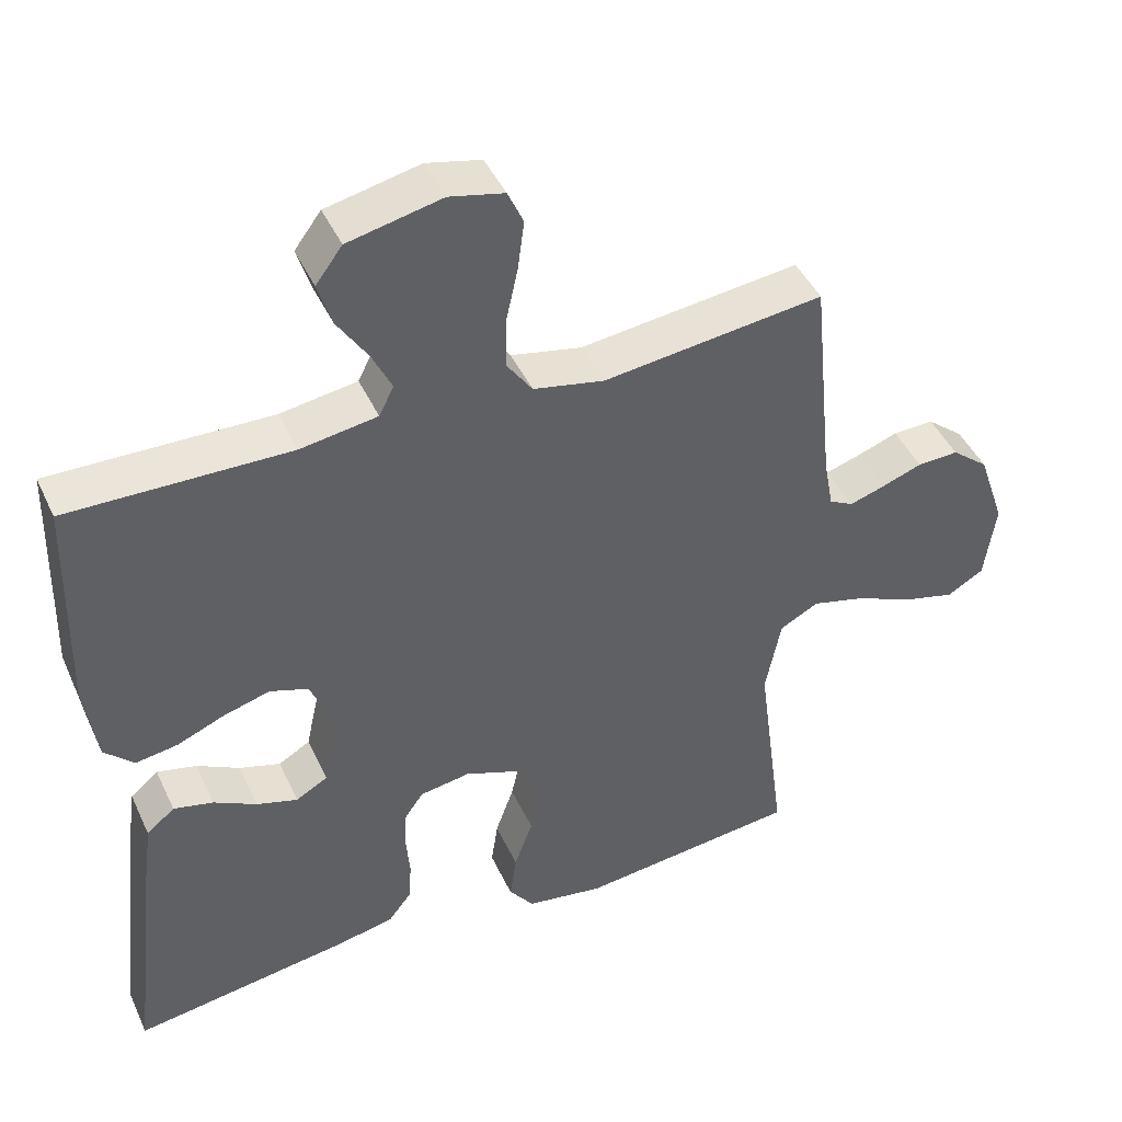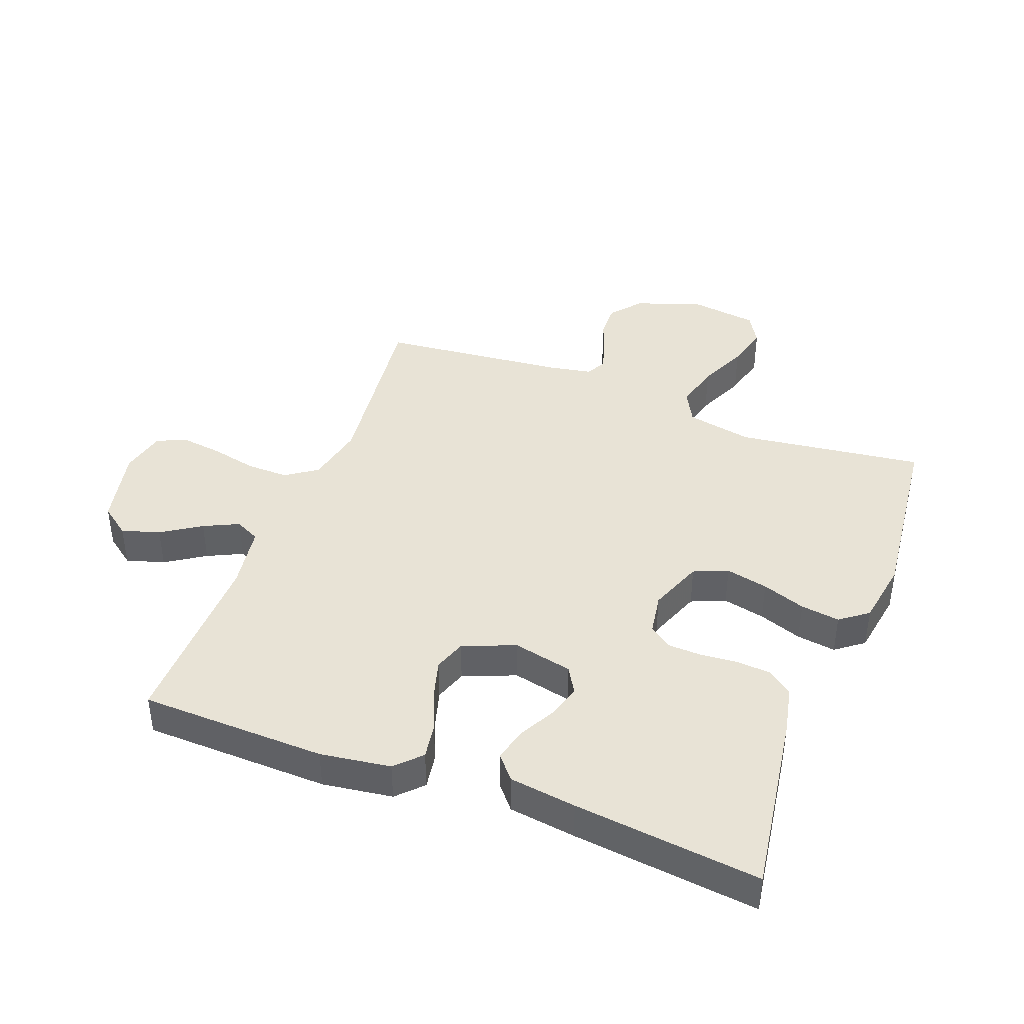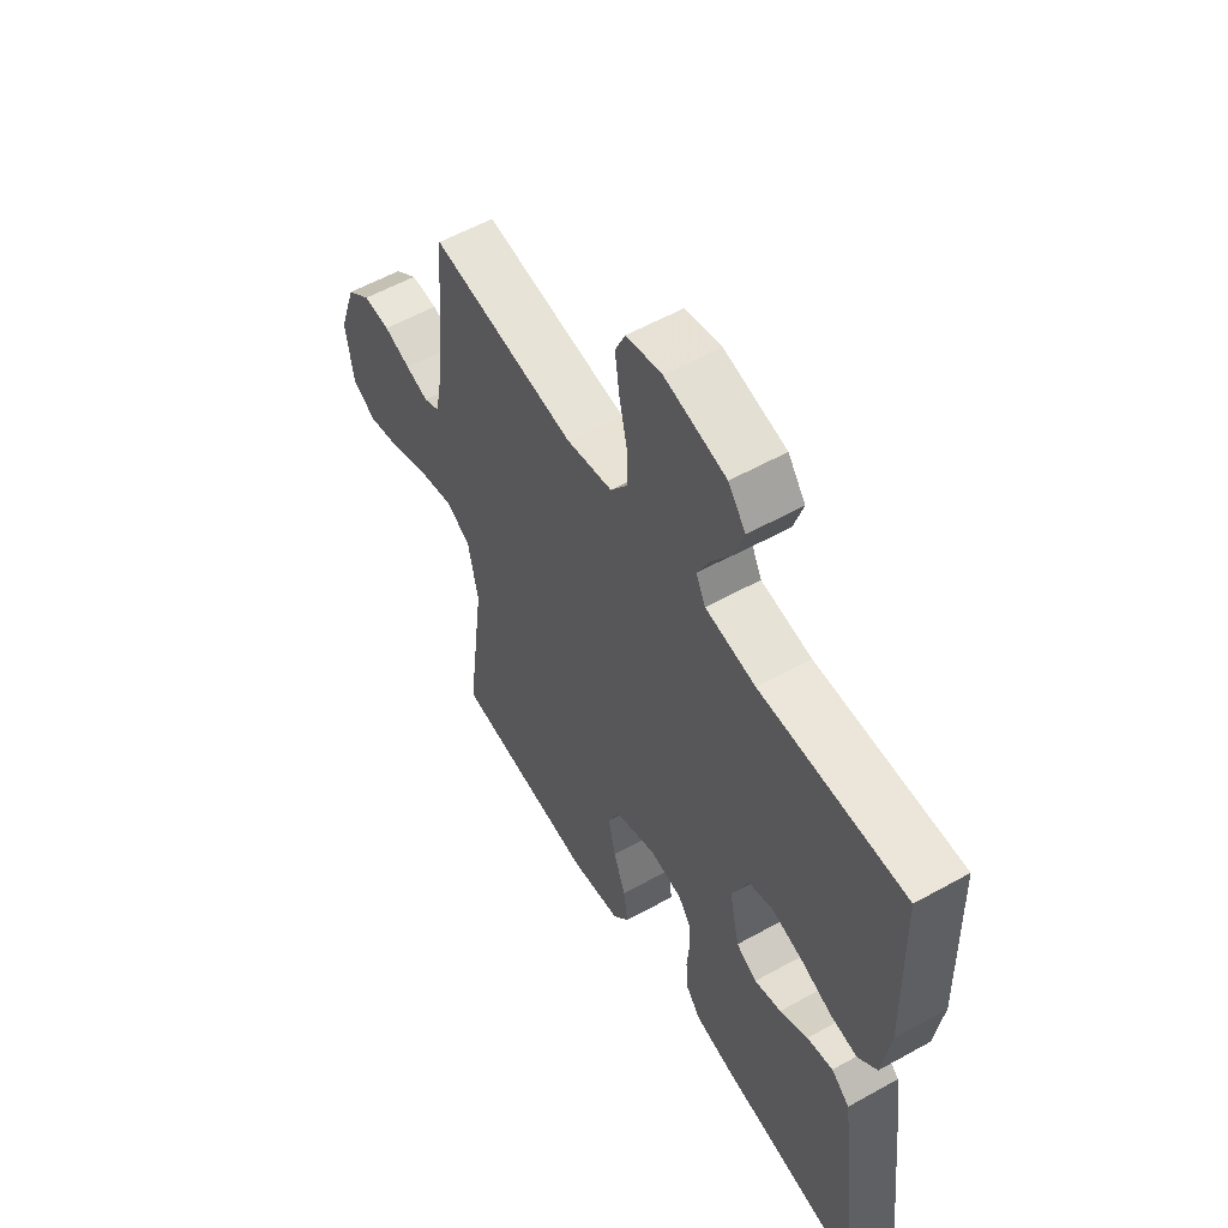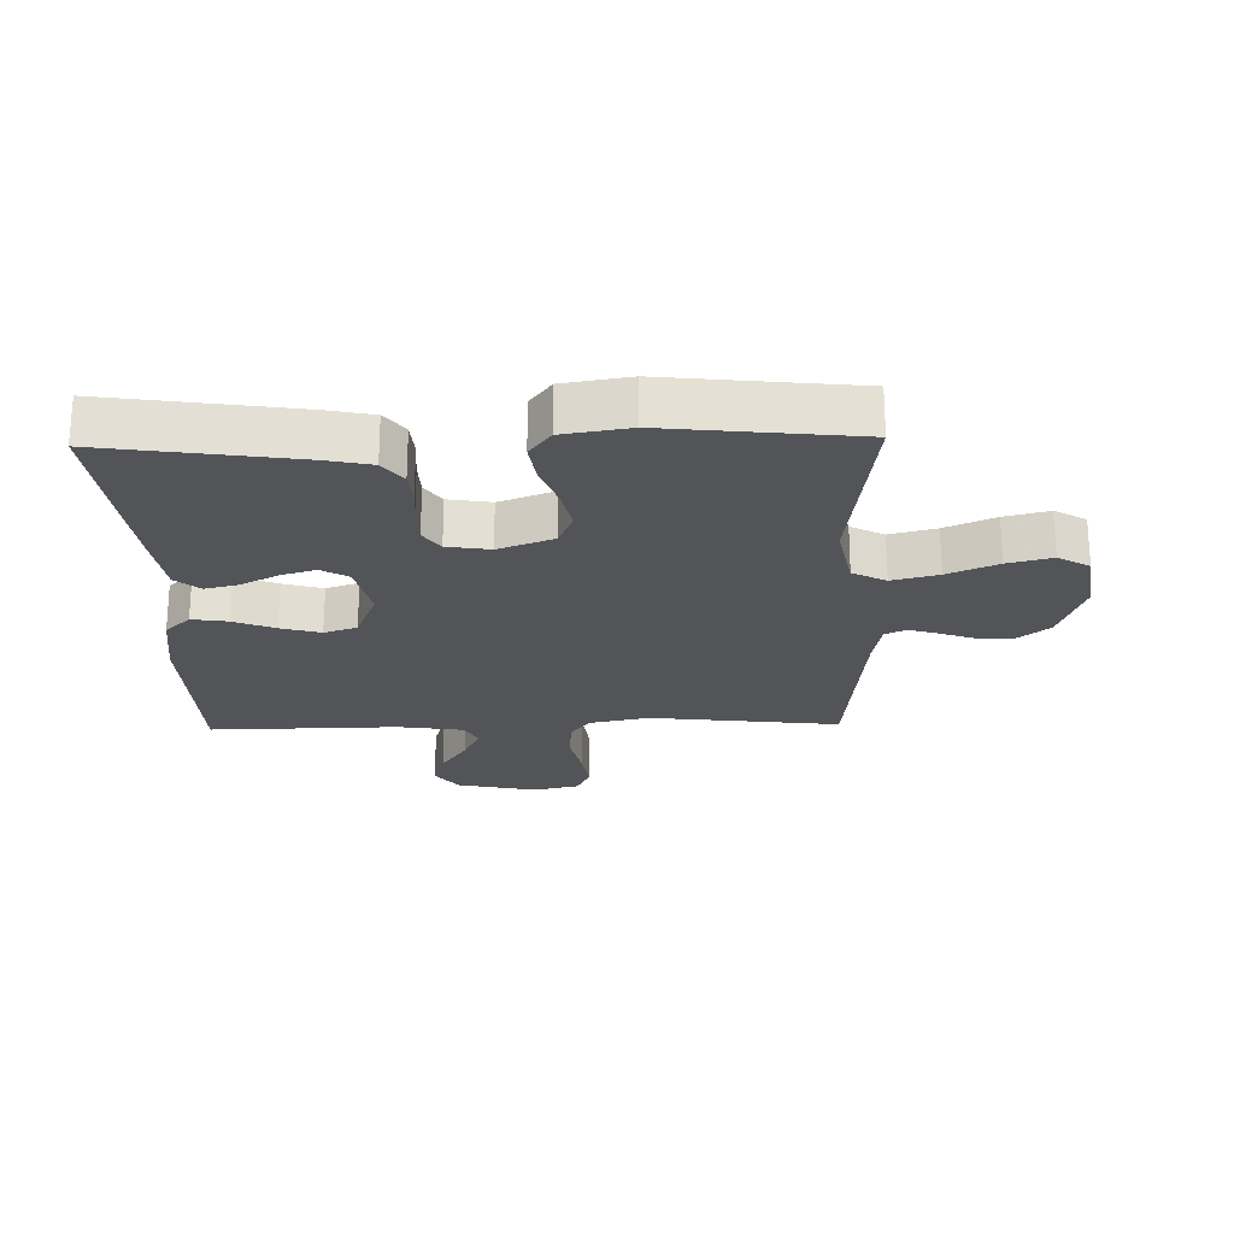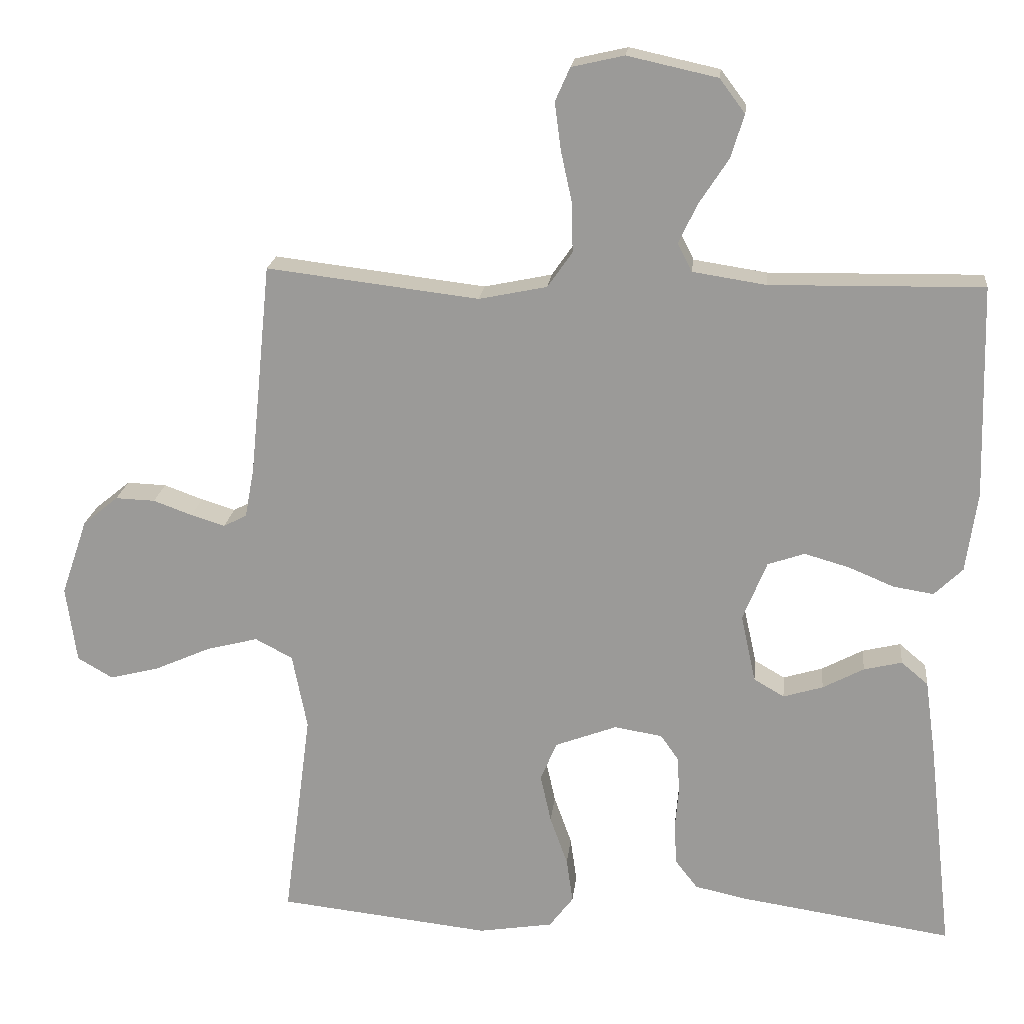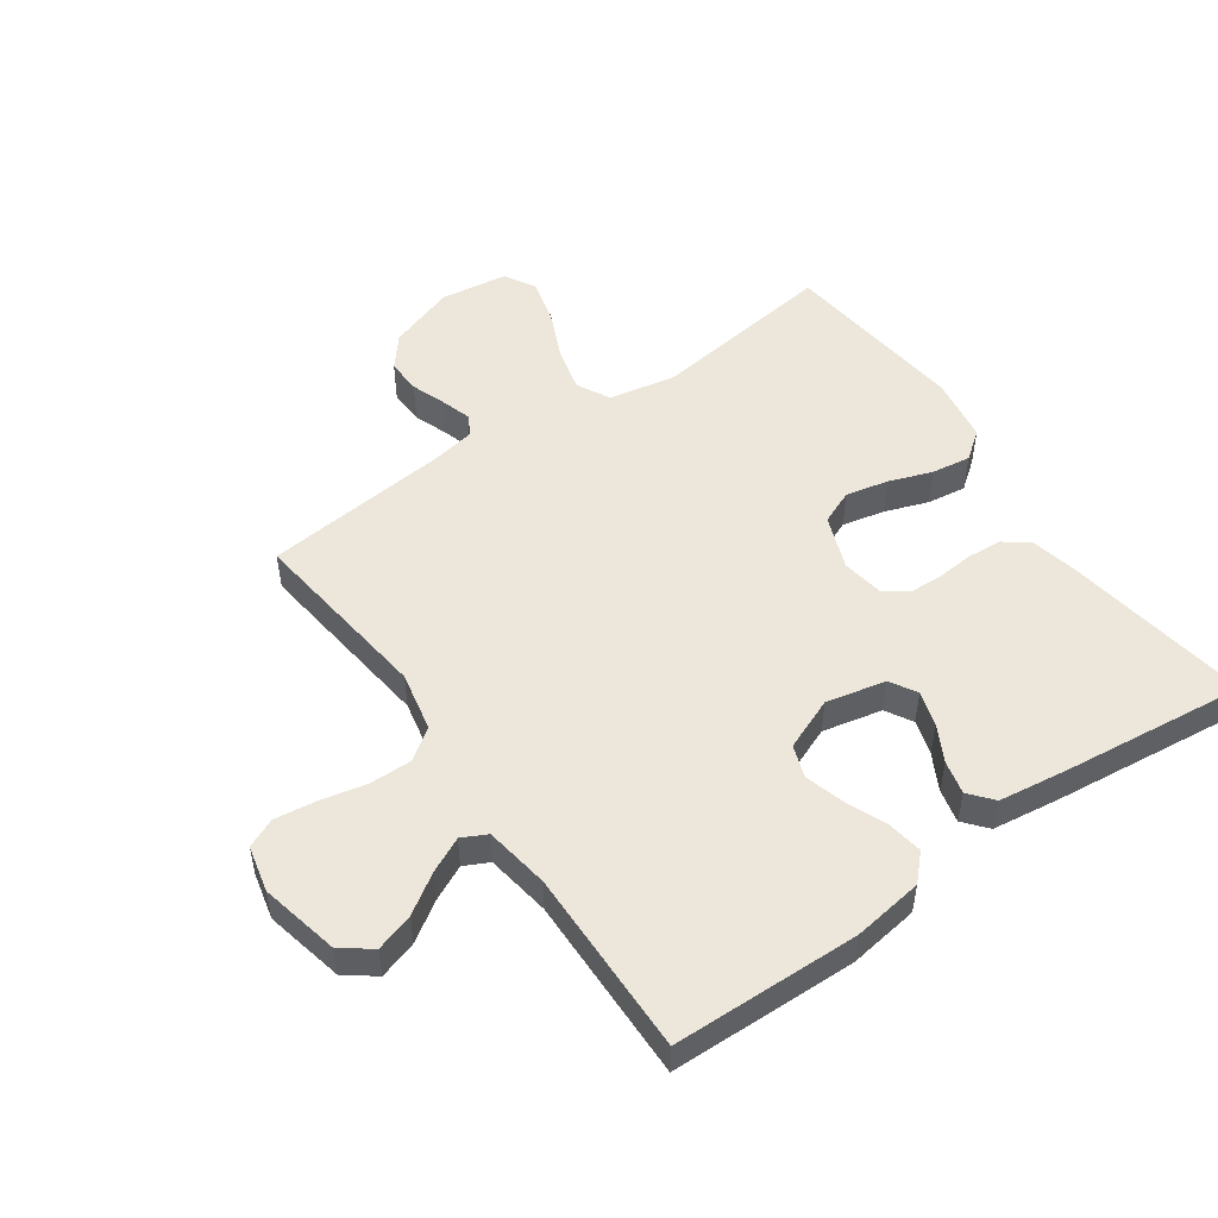
<metadata>
{"format":"obj","ext":"obj","renderer":"f3d","projection":"perspective","resolution":1024,"background":"white","views":[{"elev":44.4,"azim":156.2,"up":"+Z"},{"elev":41.5,"azim":110.8,"up":"+Y"},{"elev":56.8,"azim":59.8,"up":"+Z"},{"elev":-22.9,"azim":-178.6,"up":"+Y"},{"elev":19.6,"azim":6.1,"up":"+Z"},{"elev":51.1,"azim":55.0,"up":"+Y"}]}
</metadata>
<code>
v -0.5 0.07 -0.5
v -0.461 0.07 -0.2
v -0.482 0.07 -0.093
v -0.535 0.07 -0.065
v -0.608 0.07 -0.084
v -0.687 0.07 -0.119
v -0.757 0.07 -0.137
v -0.807 0.07 -0.108
v -0.822 0.07 0
v -0.785 0.07 0.108
v -0.735 0.07 0.149
v -0.679 0.07 0.147
v -0.624 0.07 0.127
v -0.576 0.07 0.112
v -0.543 0.07 0.129
v -0.53 0.07 0.2
v -0.5 0.07 0.5
v -0.2 0.07 0.464
v -0.104 0.07 0.484
v -0.069 0.07 0.534
v -0.07 0.07 0.602
v -0.086 0.07 0.675
v -0.095 0.07 0.743
v -0.074 0.07 0.79
v 0 0.07 0.807
v 0.127 0.07 0.779
v 0.163 0.07 0.731
v 0.144 0.07 0.67
v 0.103 0.07 0.607
v 0.076 0.07 0.551
v 0.096 0.07 0.511
v 0.2 0.07 0.495
v 0.5 0.07 0.5
v 0.508 0.07 0.2
v 0.492 0.07 0.087
v 0.452 0.07 0.048
v 0.395 0.07 0.057
v 0.33 0.07 0.084
v 0.267 0.07 0.102
v 0.215 0.07 0.084
v 0.181 0.07 0
v 0.202 0.07 -0.096
v 0.245 0.07 -0.121
v 0.301 0.07 -0.104
v 0.359 0.07 -0.073
v 0.413 0.07 -0.06
v 0.451 0.07 -0.092
v 0.466 0.07 -0.2
v 0.5 0.07 -0.5
v 0.2 0.07 -0.455
v 0.126 0.07 -0.439
v 0.095 0.07 -0.399
v 0.091 0.07 -0.343
v 0.096 0.07 -0.284
v 0.094 0.07 -0.23
v 0.068 0.07 -0.193
v 0 0.07 -0.182
v -0.087 0.07 -0.215
v -0.11 0.07 -0.27
v -0.095 0.07 -0.338
v -0.07 0.07 -0.408
v -0.061 0.07 -0.471
v -0.095 0.07 -0.516
v -0.2 0.07 -0.533
v -0.5 0 -0.5
v -0.461 0 -0.2
v -0.482 0 -0.093
v -0.535 0 -0.065
v -0.608 0 -0.084
v -0.687 0 -0.119
v -0.757 0 -0.137
v -0.807 0 -0.108
v -0.822 0 0
v -0.785 0 0.108
v -0.735 0 0.149
v -0.679 0 0.147
v -0.624 0 0.127
v -0.576 0 0.112
v -0.543 0 0.129
v -0.53 0 0.2
v -0.5 0 0.5
v -0.2 0 0.464
v -0.104 0 0.484
v -0.069 0 0.534
v -0.07 0 0.602
v -0.086 0 0.675
v -0.095 0 0.743
v -0.074 0 0.79
v 0 0 0.807
v 0.127 0 0.779
v 0.163 0 0.731
v 0.144 0 0.67
v 0.103 0 0.607
v 0.076 0 0.551
v 0.096 0 0.511
v 0.2 0 0.495
v 0.5 0 0.5
v 0.508 0 0.2
v 0.492 0 0.087
v 0.452 0 0.048
v 0.395 0 0.057
v 0.33 0 0.084
v 0.267 0 0.102
v 0.215 0 0.084
v 0.181 0 0
v 0.202 0 -0.096
v 0.245 0 -0.121
v 0.301 0 -0.104
v 0.359 0 -0.073
v 0.413 0 -0.06
v 0.451 0 -0.092
v 0.466 0 -0.2
v 0.5 0 -0.5
v 0.2 0 -0.455
v 0.126 0 -0.439
v 0.095 0 -0.399
v 0.091 0 -0.343
v 0.096 0 -0.284
v 0.094 0 -0.23
v 0.068 0 -0.193
v 0 0 -0.182
v -0.087 0 -0.215
v -0.11 0 -0.27
v -0.095 0 -0.338
v -0.07 0 -0.408
v -0.061 0 -0.471
v -0.095 0 -0.516
v -0.2 0 -0.533
f 63 64 1 2
f 60 61 62 63
f 59 60 63 2
f 58 59 2 3
f 57 58 3 4
f 56 57 4
f 51 52 53 54
f 51 54 55
f 50 51 55
f 49 50 55
f 48 49 55 56
f 44 45 46 47
f 43 44 47 48
f 35 36 37 38
f 35 38 39
f 32 33 34 35
f 31 32 35 39
f 30 31 39 40
f 26 27 28 29
f 26 29 30
f 25 26 30
f 24 25 30
f 21 22 23 24
f 21 24 30 40
f 16 17 18
f 15 16 18 19
f 10 11 12 13
f 10 13 14
f 9 10 14
f 8 9 14
f 5 6 7 8
f 4 5 8 14
f 43 48 56 4
f 20 21 40 41
f 19 20 41 42
f 15 19 42
f 15 42 43
f 4 14 15 43
f 66 65 128 127
f 127 126 125 124
f 66 127 124 123
f 67 66 123 122
f 68 67 122 121
f 68 121 120
f 118 117 116 115
f 119 118 115
f 119 115 114
f 119 114 113
f 120 119 113 112
f 111 110 109 108
f 112 111 108 107
f 102 101 100 99
f 103 102 99
f 99 98 97 96
f 103 99 96 95
f 104 103 95 94
f 93 92 91 90
f 94 93 90
f 94 90 89
f 94 89 88
f 88 87 86 85
f 104 94 88 85
f 82 81 80
f 83 82 80 79
f 77 76 75 74
f 78 77 74
f 78 74 73
f 78 73 72
f 72 71 70 69
f 78 72 69 68
f 68 120 112 107
f 105 104 85 84
f 106 105 84 83
f 106 83 79
f 107 106 79
f 107 79 78 68
f 1 65 66 2
f 2 66 67 3
f 3 67 68 4
f 4 68 69 5
f 5 69 70 6
f 6 70 71 7
f 7 71 72 8
f 8 72 73 9
f 9 73 74 10
f 10 74 75 11
f 11 75 76 12
f 12 76 77 13
f 13 77 78 14
f 14 78 79 15
f 15 79 80 16
f 16 80 81 17
f 17 81 82 18
f 18 82 83 19
f 19 83 84 20
f 20 84 85 21
f 21 85 86 22
f 22 86 87 23
f 23 87 88 24
f 24 88 89 25
f 25 89 90 26
f 26 90 91 27
f 27 91 92 28
f 28 92 93 29
f 29 93 94 30
f 30 94 95 31
f 31 95 96 32
f 32 96 97 33
f 33 97 98 34
f 34 98 99 35
f 35 99 100 36
f 36 100 101 37
f 37 101 102 38
f 38 102 103 39
f 39 103 104 40
f 40 104 105 41
f 41 105 106 42
f 42 106 107 43
f 43 107 108 44
f 44 108 109 45
f 45 109 110 46
f 46 110 111 47
f 47 111 112 48
f 48 112 113 49
f 49 113 114 50
f 50 114 115 51
f 51 115 116 52
f 52 116 117 53
f 53 117 118 54
f 54 118 119 55
f 55 119 120 56
f 56 120 121 57
f 57 121 122 58
f 58 122 123 59
f 59 123 124 60
f 60 124 125 61
f 61 125 126 62
f 62 126 127 63
f 63 127 128 64
f 64 128 65 1

</code>
